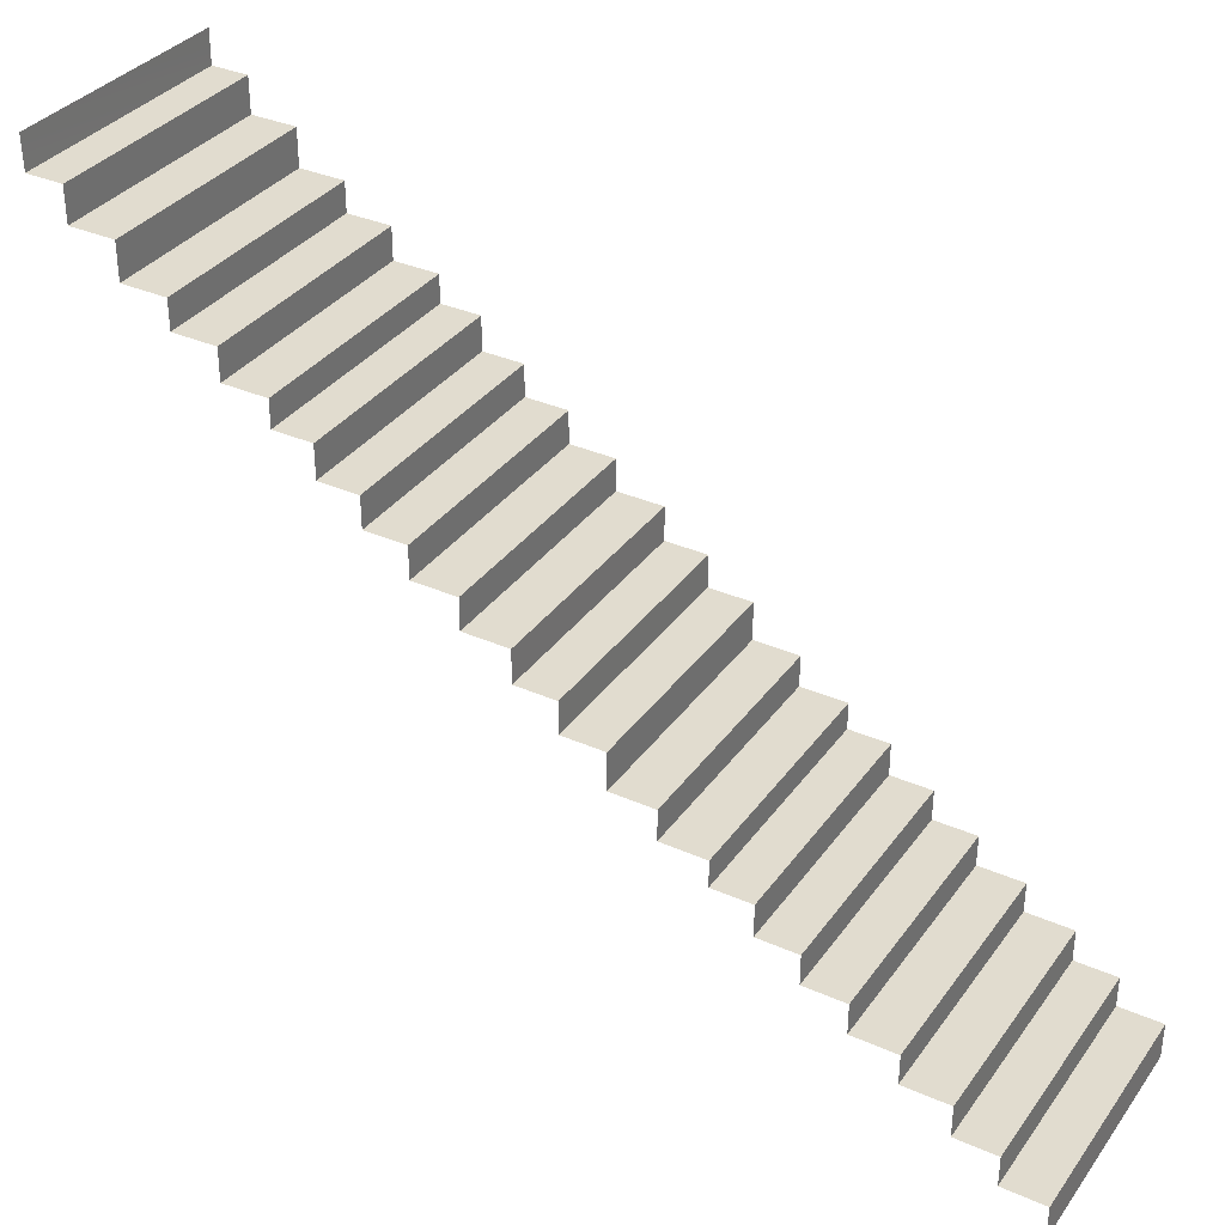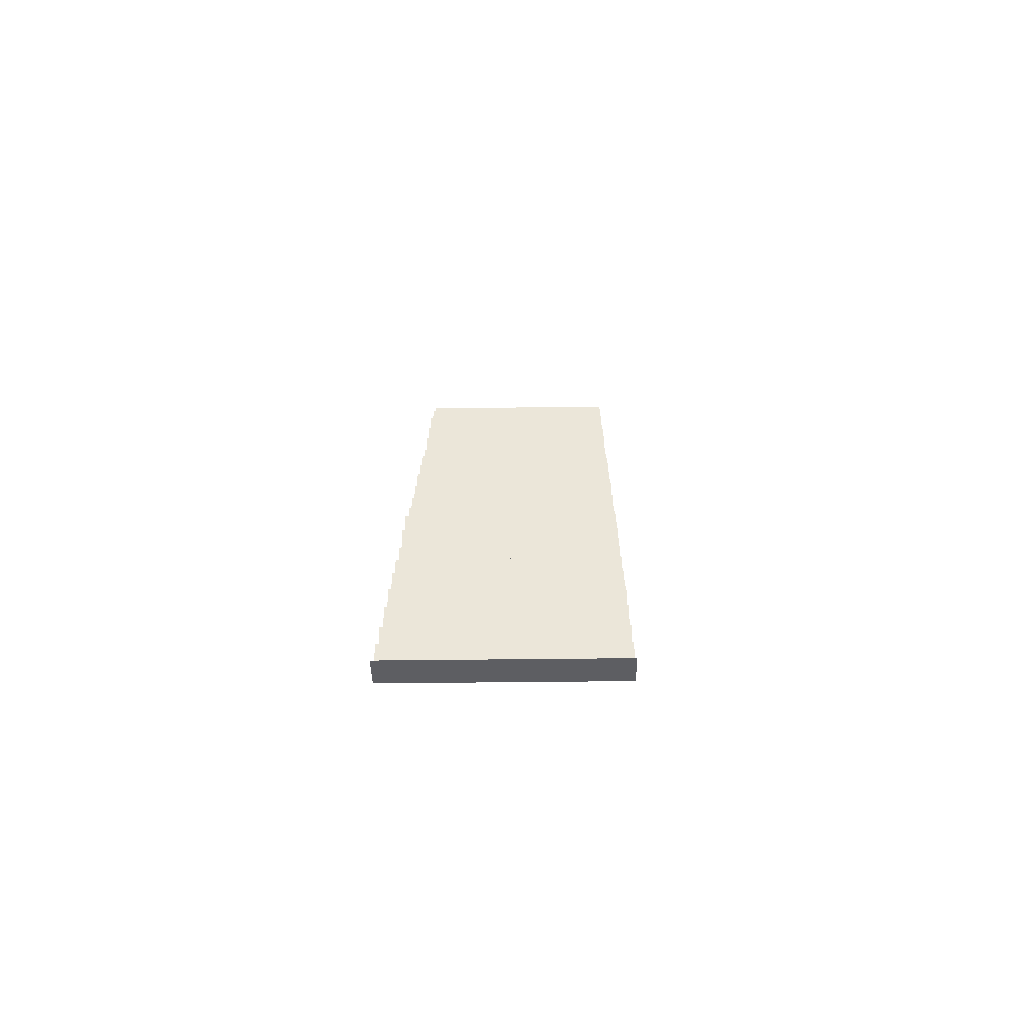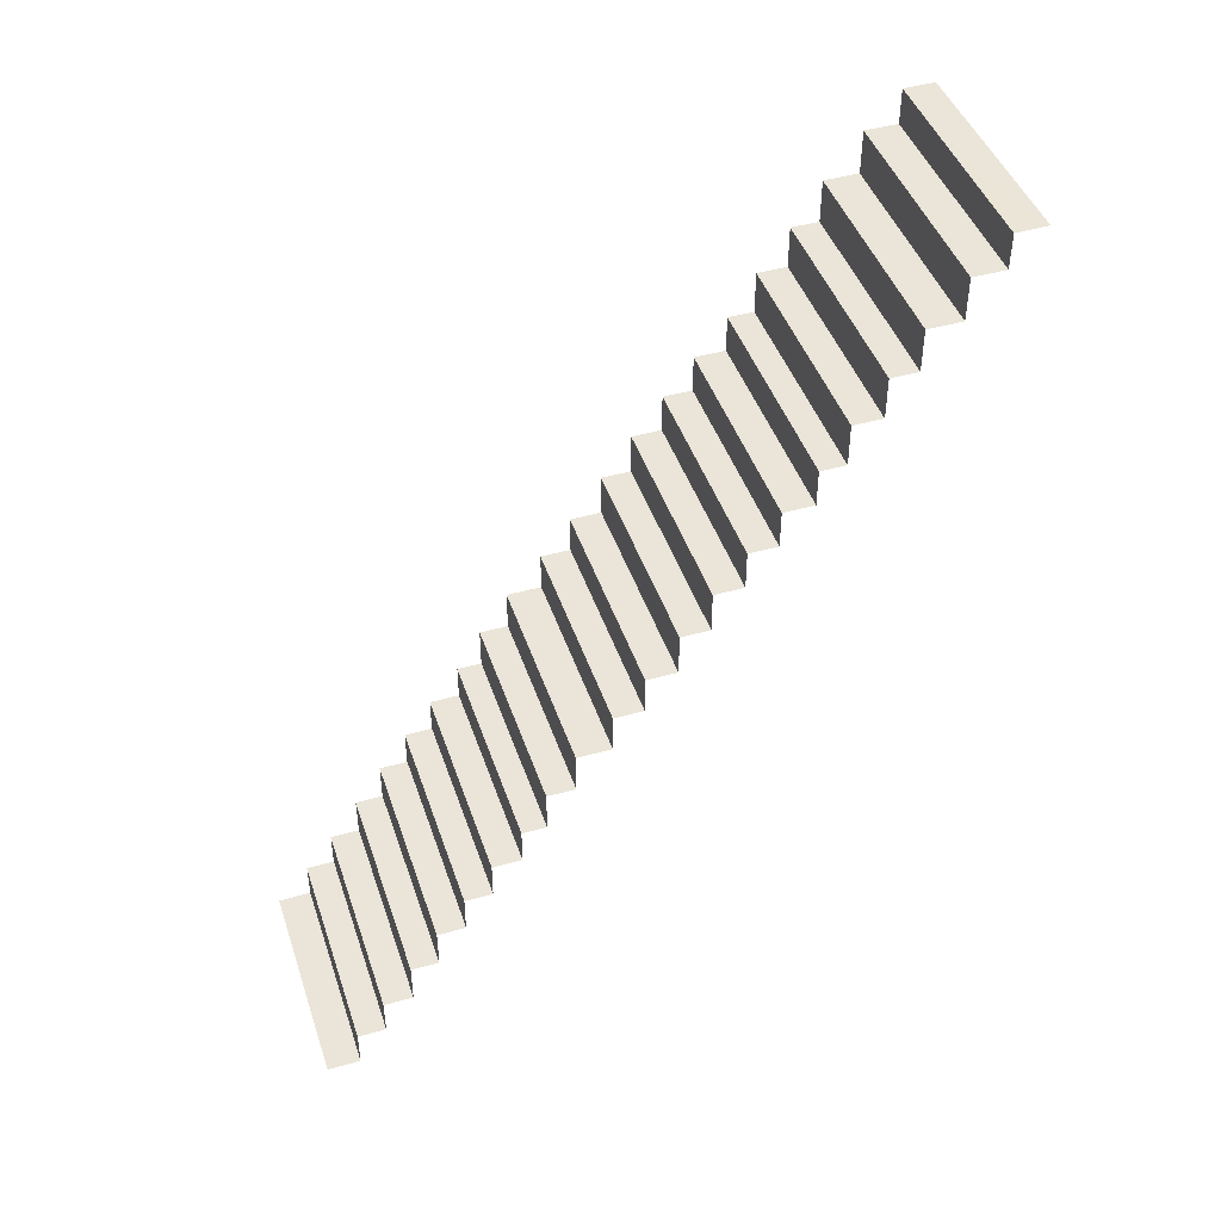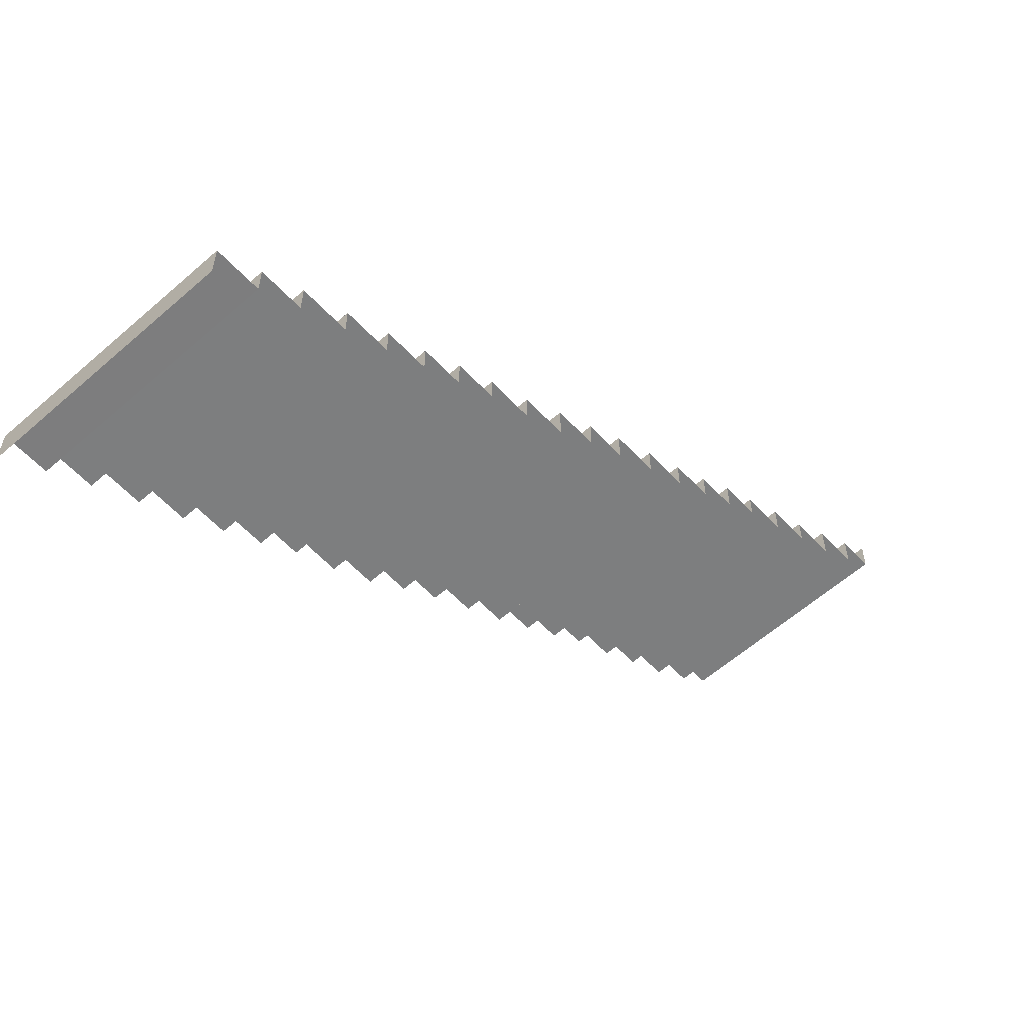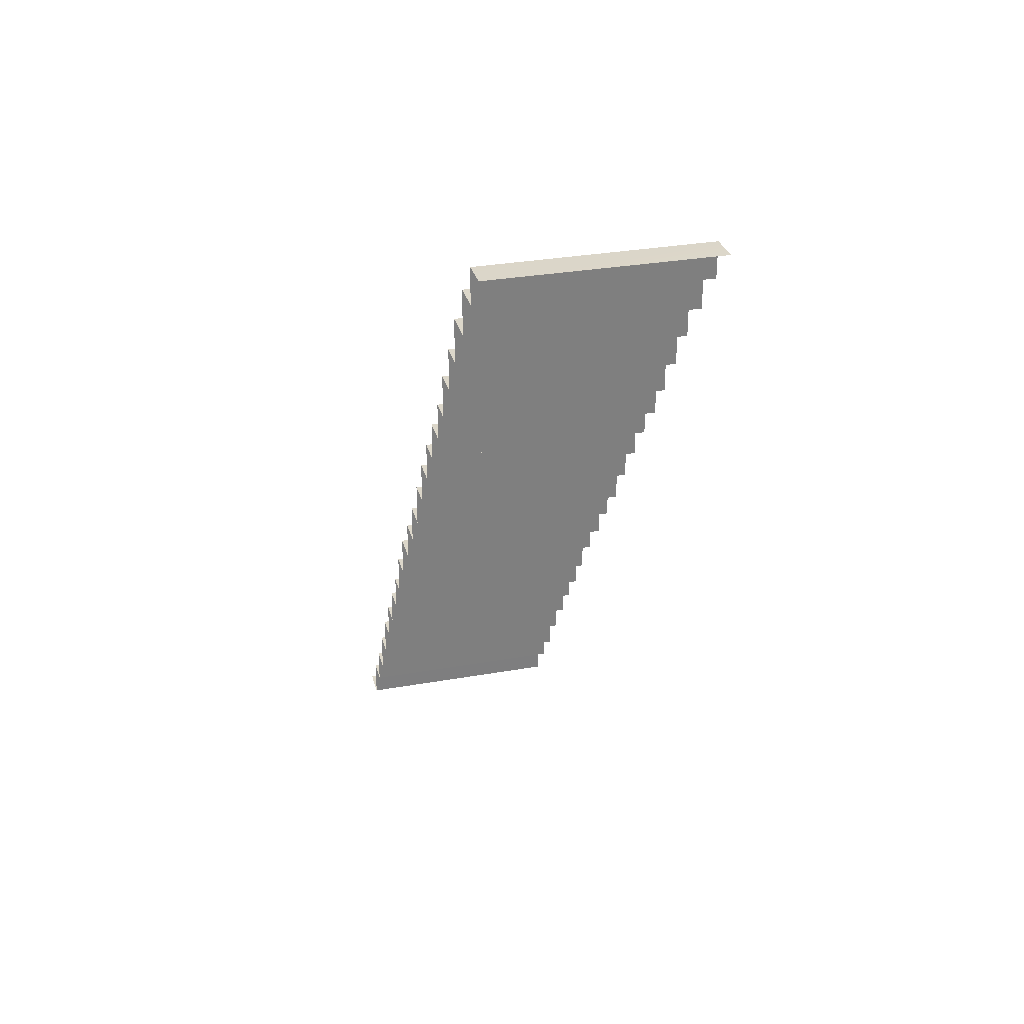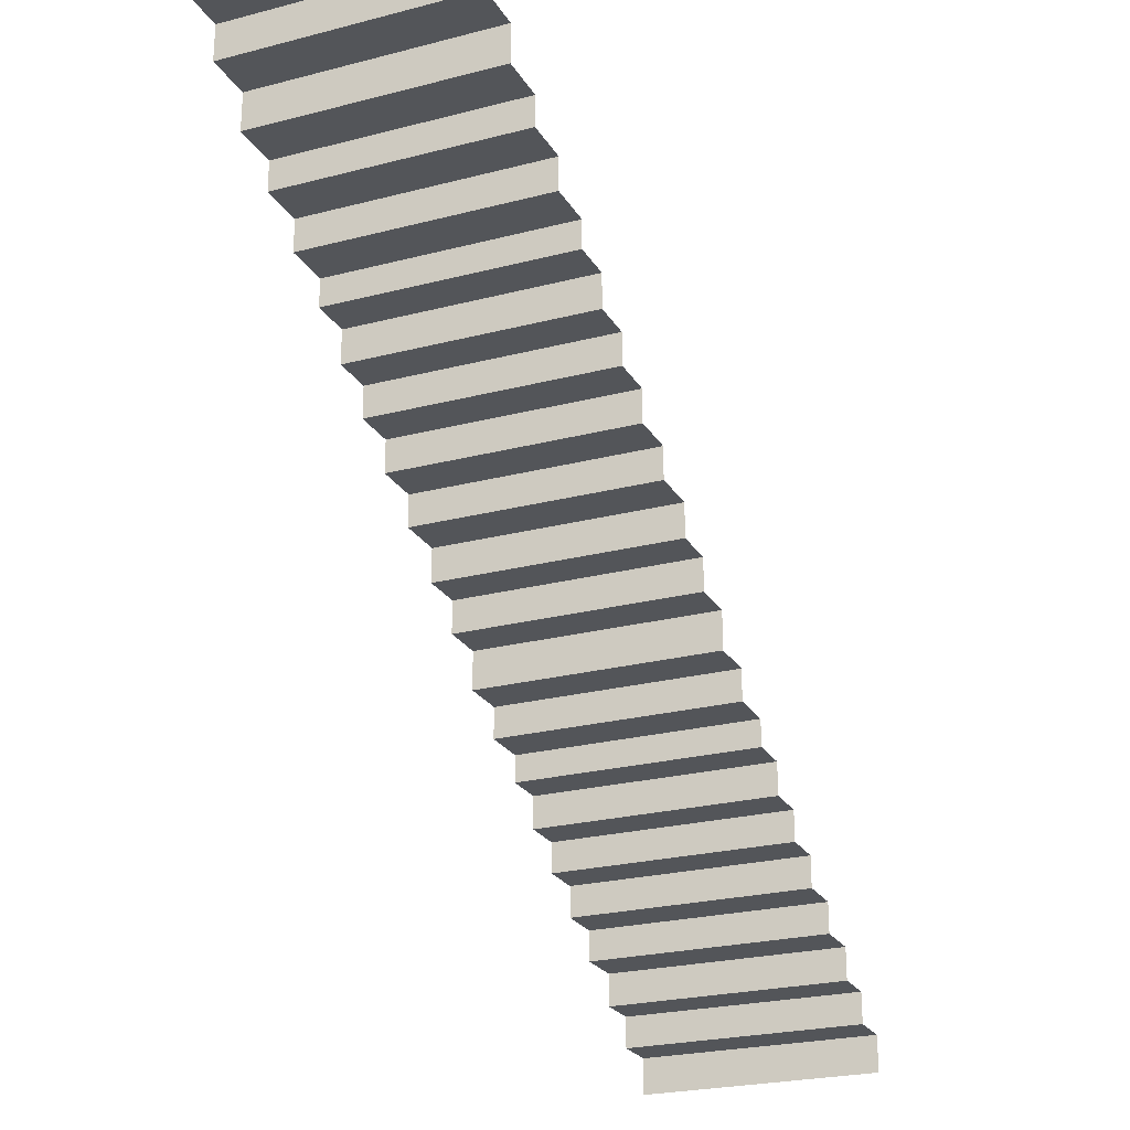
<metadata>
{"format":"obj","ext":"obj","renderer":"f3d","projection":"perspective","resolution":1024,"background":"white","views":[{"elev":34.2,"azim":120.9,"up":"+Y"},{"elev":-39.3,"azim":1.3,"up":"+Z"},{"elev":44.3,"azim":71.7,"up":"+Z"},{"elev":-59.2,"azim":-137.6,"up":"+Y"},{"elev":30.5,"azim":166.0,"up":"+Z"},{"elev":-24.2,"azim":23.8,"up":"+Y"}]}
</metadata>
<code>
g Object30
v -942.9 -5.06 485.1
v -942.9 -5.06 479
v -976.3 -4.995 479.2
v -976.3 -4.995 485.3
v -942.9 -5.06 479
v -942.9 -10.36 479
v -976.3 -10.29 479.2
v -976.3 -4.995 479.2
v -942.9 45.18 552.7
v -942.9 45.18 547.4
v -976.3 45.24 547.6
v -976.3 45.24 552.9
v -942.9 45.18 547.4
v -942.9 40.19 547.4
v -976.3 40.26 547.6
v -976.3 45.24 547.6
v -942.9 40.19 547.4
v -942.9 40.19 540.9
v -976.3 40.26 541.1
v -976.3 40.26 547.6
v -942.9 40.19 540.9
v -942.9 34.94 540.9
v -976.3 35 541.1
v -976.3 40.26 541.1
v -942.9 34.94 540.9
v -942.9 34.94 534.3
v -976.3 35 534.6
v -976.3 35 541.1
v -942.9 34.94 534.3
v -942.9 30.74 534.3
v -976.3 30.8 534.6
v -976.3 35 534.6
v -942.9 30.74 534.3
v -942.9 30.74 528
v -976.3 30.8 528.2
v -976.3 30.8 534.6
v -942.9 30.74 528
v -942.9 26.22 528
v -976.3 26.28 528.2
v -976.3 30.8 528.2
v -942.9 26.22 528
v -942.9 26.22 521.5
v -976.3 26.28 521.7
v -976.3 26.28 528.2
v -942.9 26.22 521.5
v -942.9 22.32 521.5
v -976.3 22.39 521.7
v -976.3 26.28 521.7
v -942.9 22.32 521.5
v -942.9 22.32 515.8
v -976.3 22.39 516
v -976.3 22.39 521.7
v -942.9 22.32 515.8
v -942.9 17.6 515.8
v -976.3 17.67 516
v -976.3 22.39 516
v -942.9 17.6 515.8
v -942.9 17.6 510
v -976.3 17.67 510.2
v -976.3 17.67 516
v -942.9 17.6 510
v -942.9 13.16 510
v -976.3 13.23 510.2
v -976.3 17.67 510.2
v -942.9 13.16 510
v -942.9 13.16 504
v -976.3 13.23 504.2
v -976.3 13.23 510.2
v -942.9 13.16 504
v -942.9 8.63 504
v -976.3 8.695 504.2
v -976.3 13.23 504.2
v -942.9 8.63 504
v -942.9 8.63 497.6
v -976.3 8.695 497.8
v -976.3 8.695 504.2
v -942.9 8.63 497.6
v -942.9 4.185 497.6
v -976.3 4.25 497.8
v -976.3 8.695 497.8
v -942.9 4.185 497.6
v -942.9 4.185 491
v -976.3 4.25 491.2
v -976.3 4.25 497.8
v -942.9 4.185 491
v -942.9 -0.5272 491
v -976.3 -0.4621 491.2
v -976.3 4.25 491.2
v -942.9 -0.5272 491
v -942.9 -0.5272 485.1
v -976.3 -0.4621 485.3
v -976.3 -0.4621 491.2
v -942.9 -0.5272 485.1
v -942.9 -5.06 485.1
v -976.3 -4.995 485.3
v -976.3 -0.4621 485.3
v -976.4 49.96 552.9
v -942.9 49.98 552.8
v -976.3 45.24 552.9
v -942.9 45.18 552.7
v -942.9 -44.64 429.8
v -942.9 -44.66 423.7
v -976.3 -44.59 423.9
v -976.3 -44.58 430
v -942.9 -44.66 423.7
v -942.9 -49.71 423.7
v -976.3 -49.64 423.9
v -976.3 -44.59 423.9
v -942.9 -10.36 479
v -942.9 -10.35 472.6
v -976.3 -10.29 472.9
v -976.3 -10.29 479.2
v -942.9 -10.35 472.6
v -942.9 -14.68 472.6
v -976.3 -14.62 472.9
v -976.3 -10.29 472.9
v -942.9 -14.68 472.6
v -942.9 -14.68 466.2
v -976.3 -14.62 466.4
v -976.3 -14.62 472.9
v -942.9 -14.68 466.2
v -942.9 -18.41 466.2
v -976.3 -18.35 466.4
v -976.3 -14.62 466.4
v -942.9 -18.41 466.2
v -942.9 -18.41 460.5
v -976.3 -18.35 460.7
v -976.3 -18.35 466.4
v -942.9 -18.41 460.5
v -942.9 -22.94 460.5
v -976.3 -22.87 460.7
v -976.3 -18.35 460.7
v -942.9 -22.94 460.5
v -942.9 -22.94 454.7
v -976.3 -22.87 454.9
v -976.3 -22.87 460.7
v -942.9 -22.94 454.7
v -942.9 -27.18 454.7
v -976.3 -27.12 454.9
v -976.3 -22.87 454.9
v -942.9 -27.18 454.7
v -942.9 -27.18 448.7
v -976.3 -27.12 448.9
v -976.3 -27.12 454.9
v -942.9 -27.18 448.7
v -942.9 -31.53 448.7
v -976.3 -31.46 448.9
v -976.3 -27.12 448.9
v -942.9 -31.53 448.7
v -942.9 -31.53 442.2
v -976.3 -31.46 442.5
v -976.3 -31.46 448.9
v -942.9 -31.53 442.2
v -942.9 -35.78 442.2
v -976.3 -35.72 442.5
v -976.3 -31.46 442.5
v -942.9 -35.78 442.2
v -942.9 -35.78 435.7
v -976.3 -35.72 435.9
v -976.3 -35.72 442.5
v -942.9 -35.78 435.7
v -942.9 -40.3 435.7
v -976.3 -40.23 435.9
v -976.3 -35.72 435.9
v -942.9 -40.3 435.7
v -942.9 -40.3 429.8
v -976.3 -40.23 430
v -976.3 -40.23 435.9
v -942.9 -40.3 429.8
v -942.9 -44.64 429.8
v -976.3 -44.58 430
v -976.3 -40.23 430
f 3 1 2
f 4 1 3
f 7 5 6
f 8 5 7
f 11 9 10
f 12 9 11
f 15 13 14
f 16 13 15
f 19 17 18
f 20 17 19
f 23 21 22
f 24 21 23
f 27 25 26
f 28 25 27
f 31 29 30
f 32 29 31
f 35 33 34
f 36 33 35
f 39 37 38
f 40 37 39
f 43 41 42
f 44 41 43
f 47 45 46
f 48 45 47
f 51 49 50
f 52 49 51
f 55 53 54
f 56 53 55
f 59 57 58
f 60 57 59
f 63 61 62
f 64 61 63
f 67 65 66
f 68 65 67
f 71 69 70
f 72 69 71
f 75 73 74
f 76 73 75
f 79 77 78
f 80 77 79
f 83 81 82
f 84 81 83
f 87 85 86
f 88 85 87
f 91 89 90
f 92 89 91
f 95 93 94
f 96 93 95
f 99 97 98
f 98 100 99
f 103 101 102
f 104 101 103
f 107 105 106
f 108 105 107
f 111 109 110
f 112 109 111
f 115 113 114
f 116 113 115
f 119 117 118
f 120 117 119
f 123 121 122
f 124 121 123
f 127 125 126
f 128 125 127
f 131 129 130
f 132 129 131
f 135 133 134
f 136 133 135
f 139 137 138
f 140 137 139
f 143 141 142
f 144 141 143
f 147 145 146
f 148 145 147
f 151 149 150
f 152 149 151
f 155 153 154
f 156 153 155
f 159 157 158
f 160 157 159
f 163 161 162
f 164 161 163
f 167 165 166
f 168 165 167
f 171 169 170
f 172 169 171

</code>
